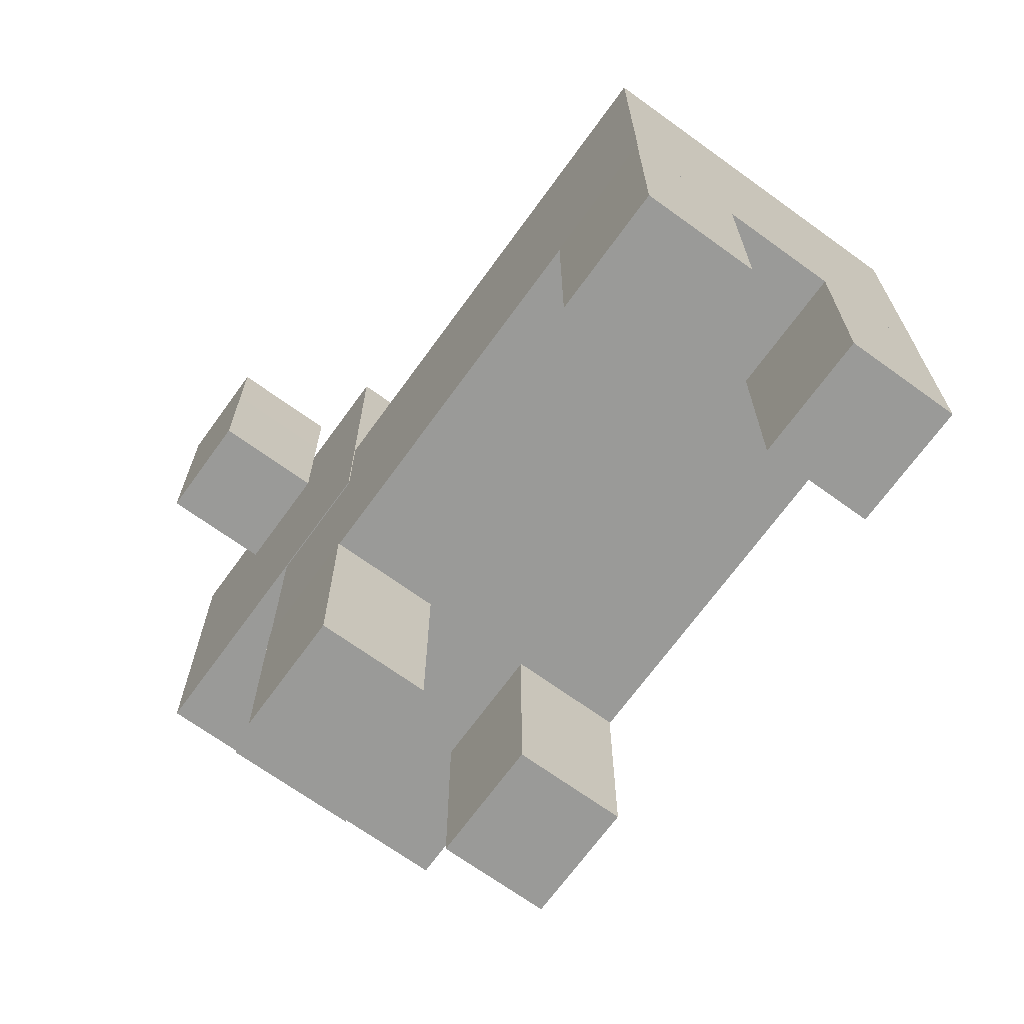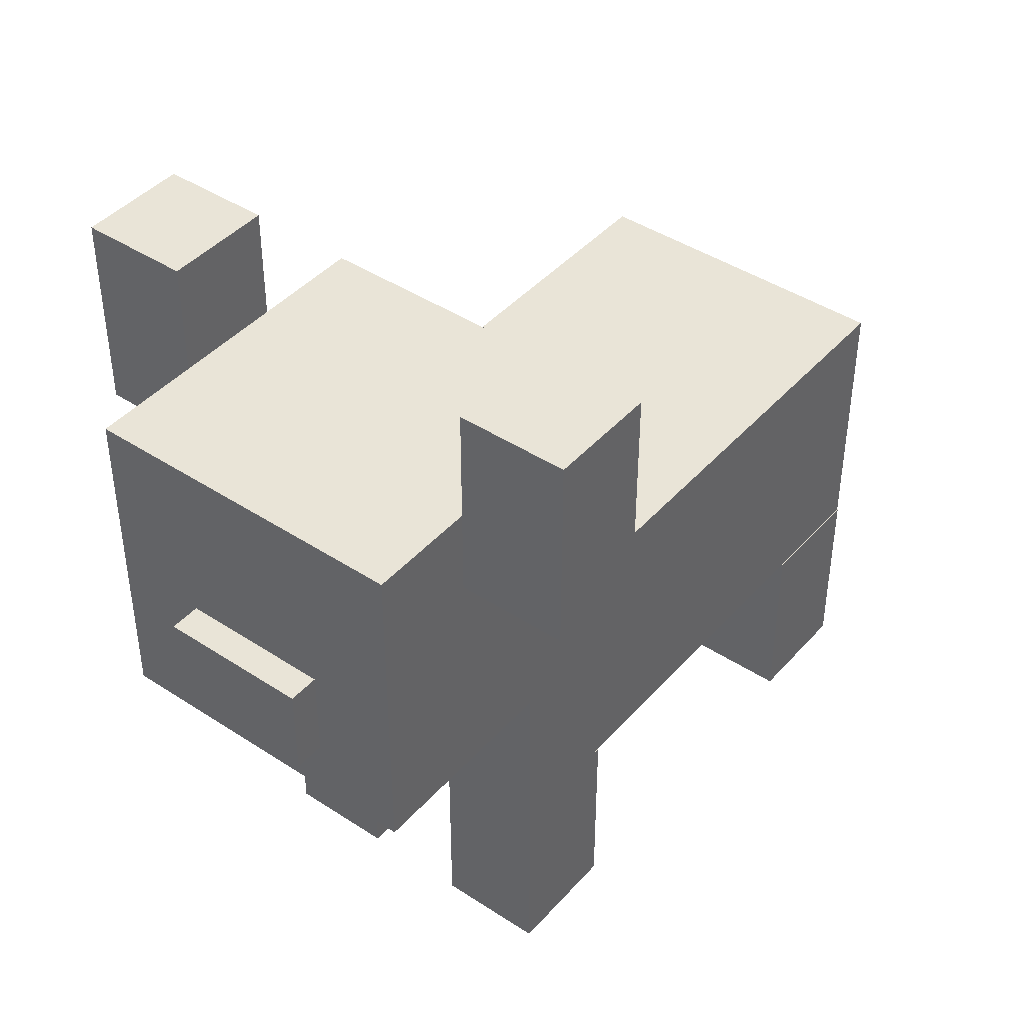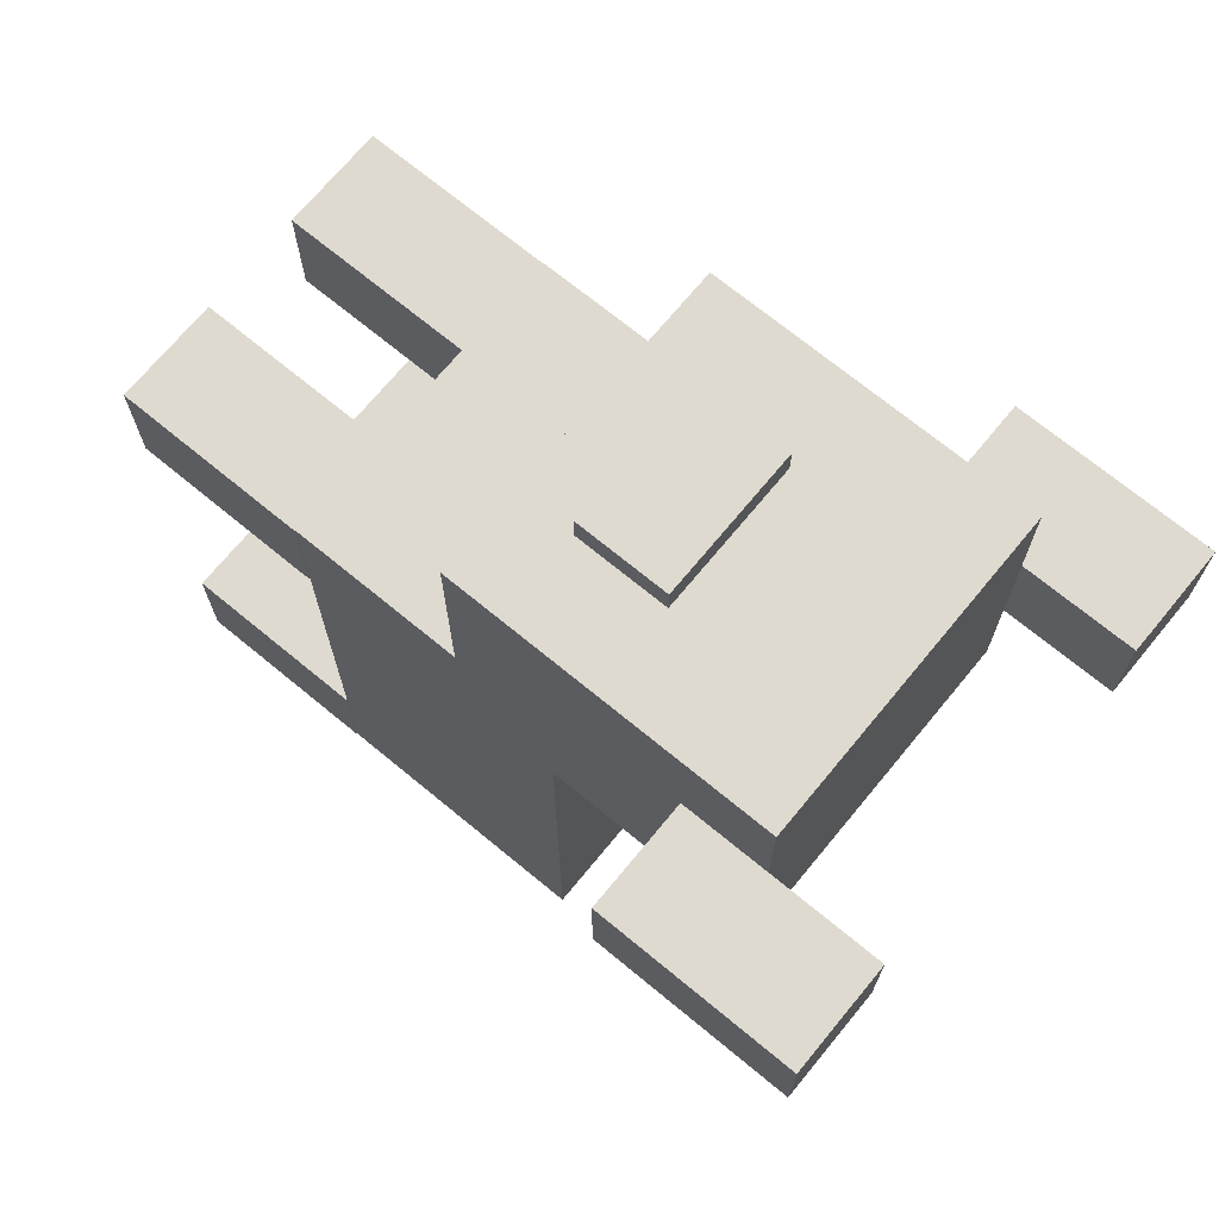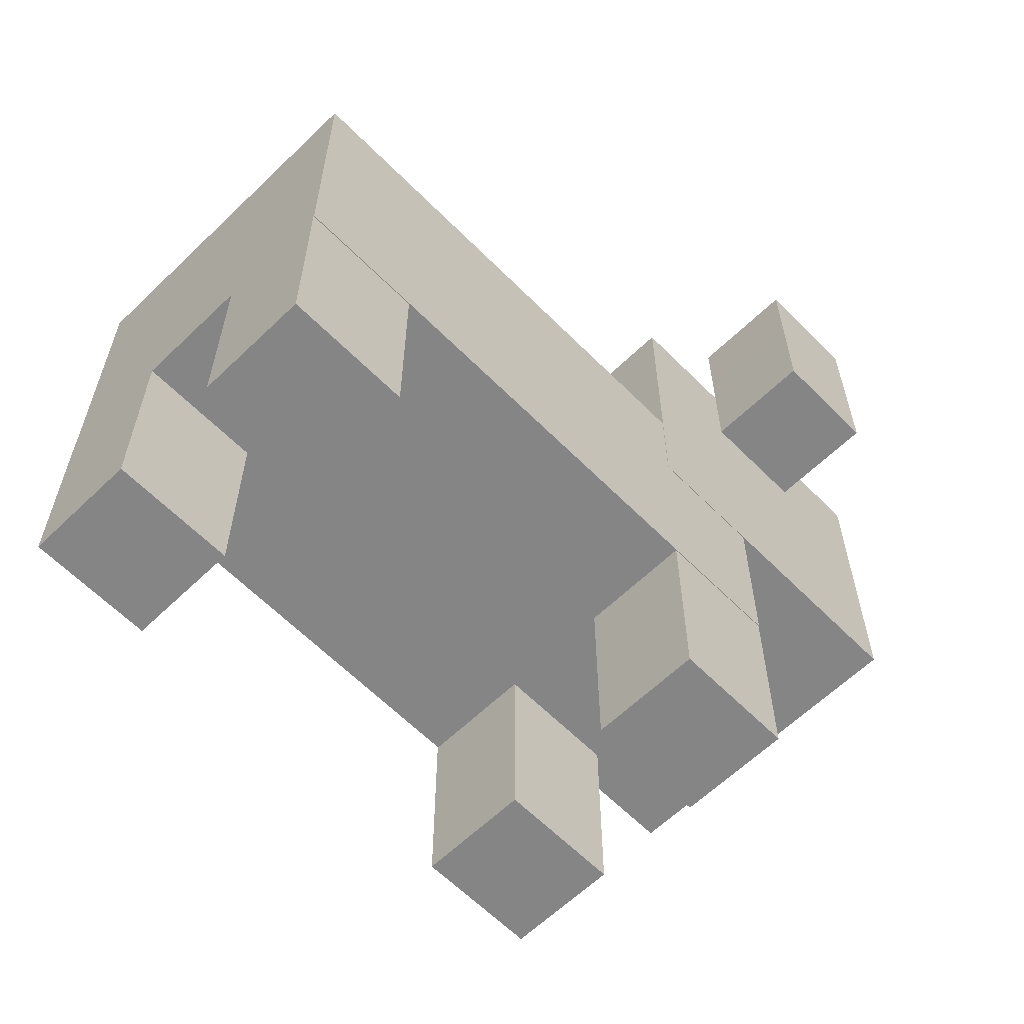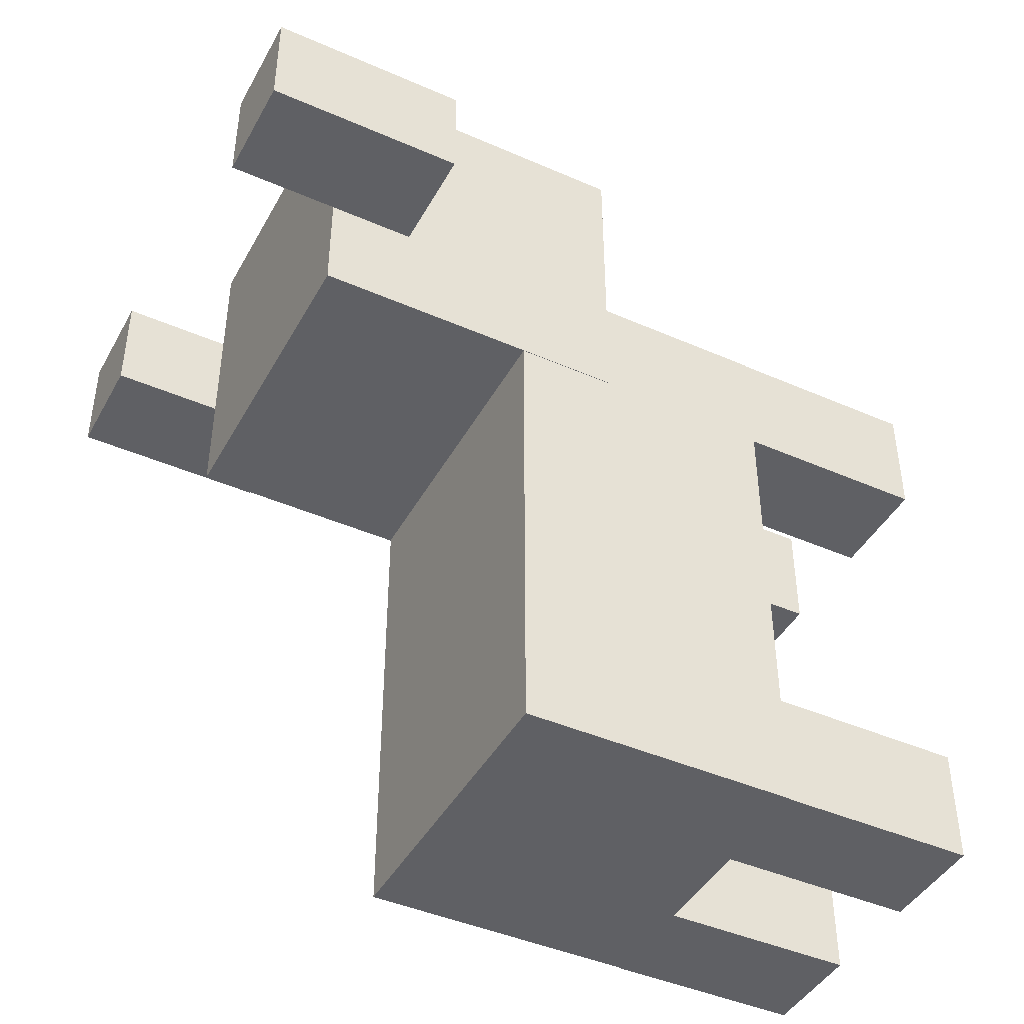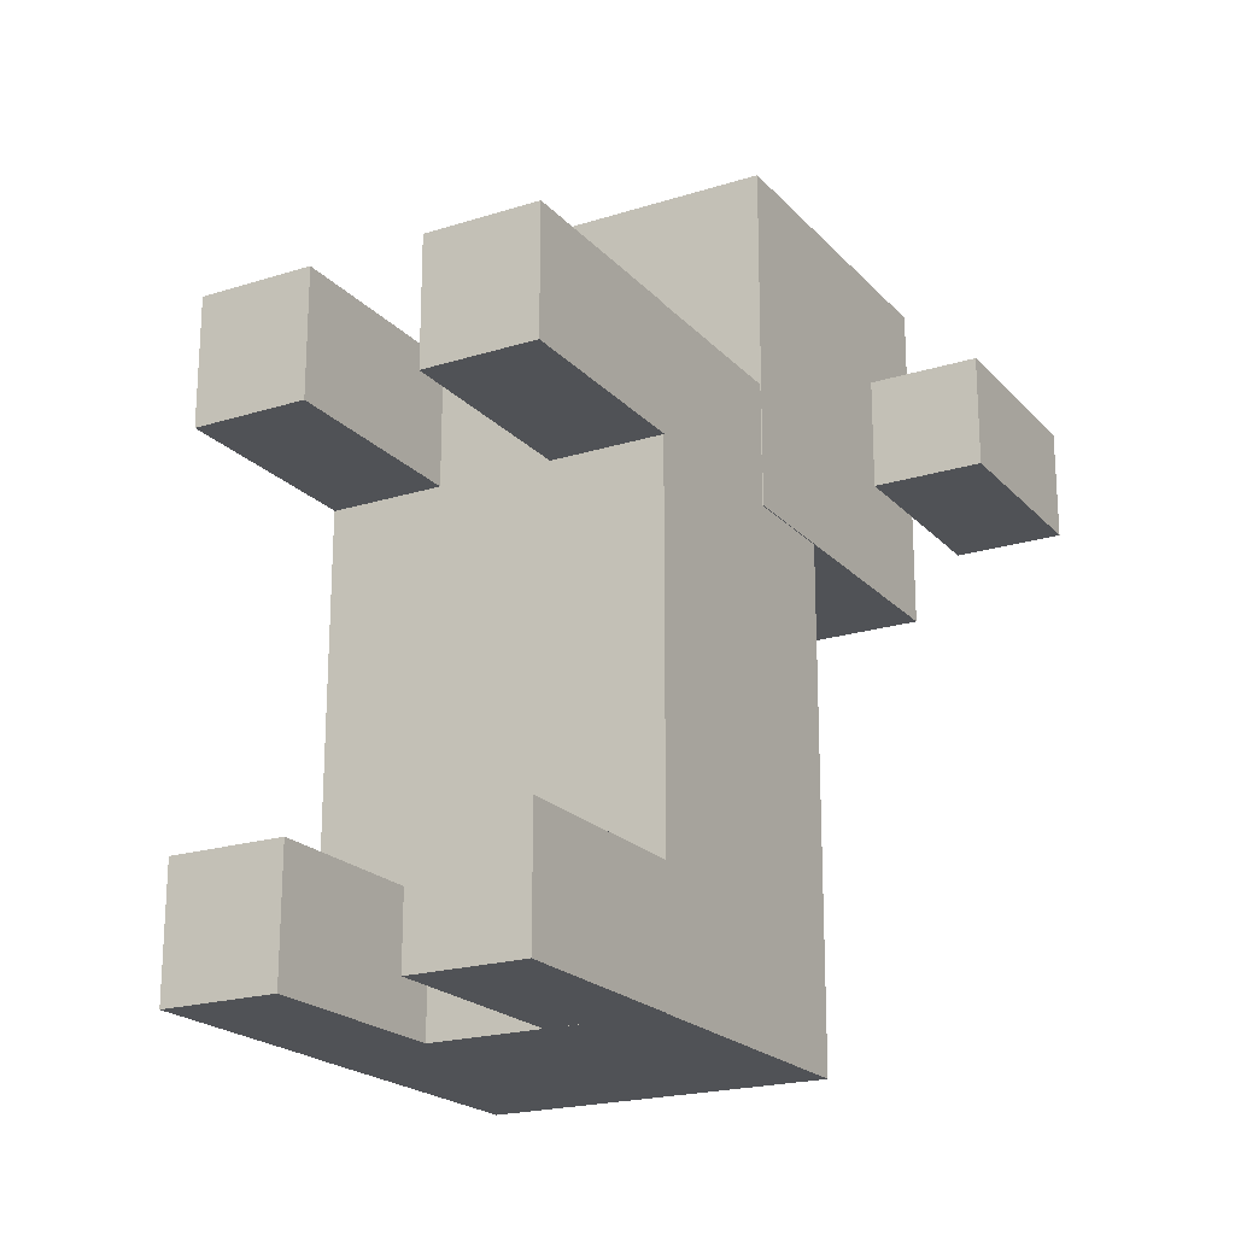
<metadata>
{"format":"obj","ext":"obj","renderer":"f3d","projection":"perspective","resolution":1024,"background":"white","views":[{"elev":-69.2,"azim":144.2,"up":"+Y"},{"elev":42.9,"azim":38.0,"up":"+Y"},{"elev":70.7,"azim":129.5,"up":"+Z"},{"elev":-61.7,"azim":-135.5,"up":"+Y"},{"elev":-43.6,"azim":-117.3,"up":"+Z"},{"elev":-20.9,"azim":29.6,"up":"+Z"}]}
</metadata>
<code>
o Cube
v -0.4953 1.475 0.9759
v -0.4953 0.6042 0.9759
v -0.4978 1.475 -0.8794
v -0.4978 0.6042 -0.8794
v 0.5156 1.475 0.9745
v 0.5156 0.6042 0.9745
v 0.5131 1.475 -0.8808
v 0.5131 0.6042 -0.8808
v 0.5151 0.6042 0.6035
v 0.5146 0.6042 0.2324
v 0.5141 0.6042 -0.1387
v 0.5136 0.6042 -0.5097
v -0.4958 1.475 0.6049
v -0.4963 1.475 0.2338
v -0.4968 1.475 -0.1373
v -0.4973 1.475 -0.5083
v 0.5136 1.475 -0.5097
v 0.5141 1.475 -0.1387
v 0.5146 1.475 0.2324
v 0.5151 1.475 0.6035
v -0.4973 0.6042 -0.5083
v -0.4968 0.6042 -0.1373
v -0.4963 0.6042 0.2338
v -0.4958 0.6042 0.6049
v -0.4953 1.206 0.9759
v -0.4953 0.8694 0.9759
v 0.5131 0.8694 -0.8808
v 0.5131 1.206 -0.8808
v -0.4978 1.206 -0.8794
v -0.4978 0.8694 -0.8794
v 0.5156 1.206 0.9745
v 0.5156 0.8694 0.9745
v -0.4958 1.206 0.6049
v -0.4958 0.8694 0.6049
v -0.4963 1.206 0.2338
v -0.4963 0.8694 0.2338
v -0.4968 1.206 -0.1373
v -0.4968 0.8694 -0.1373
v -0.4973 1.206 -0.5083
v -0.4973 0.8694 -0.5083
v 0.5136 1.206 -0.5097
v 0.5136 0.8694 -0.5097
v 0.5141 1.206 -0.1387
v 0.5141 0.8694 -0.1387
v 0.5146 1.206 0.2324
v 0.5146 0.8694 0.2324
v 0.5151 1.206 0.6035
v 0.5151 0.8694 0.6035
v -0.1583 0.6042 0.9755
v 0.1787 0.6042 0.975
v -0.1609 1.475 -0.8799
v 0.1761 1.475 -0.8803
v 0.1761 0.6042 -0.8803
v -0.1609 0.6042 -0.8799
v 0.1787 1.475 0.975
v -0.1583 1.475 0.9755
v -0.1588 0.6042 0.6044
v 0.1782 0.6042 0.6039
v -0.1593 0.6042 0.2333
v 0.1776 0.6042 0.2329
v -0.1598 0.6042 -0.1377
v 0.1771 0.6042 -0.1382
v -0.1603 0.6042 -0.5088
v 0.1766 0.6042 -0.5093
v 0.1782 1.475 0.6039
v -0.1588 1.475 0.6044
v 0.1776 1.475 0.2329
v -0.1593 1.475 0.2333
v 0.1771 1.475 -0.1382
v -0.1598 1.475 -0.1377
v 0.1766 1.475 -0.5093
v -0.1603 1.475 -0.5088
v 0.1787 0.8694 0.975
v -0.1583 0.8694 0.9755
v 0.1787 1.206 0.975
v -0.1583 1.206 0.9755
v -0.1609 0.8694 -0.8799
v 0.1761 0.8694 -0.8803
v -0.1609 1.206 -0.8799
v 0.1761 1.206 -0.8803
f 71 17 7 52
f 80 52 7 28
f 47 20 5 31
f 63 21 4 54
f 39 16 3 29
f 76 56 1 25
f 25 1 13 33
f 33 13 14 35
f 35 14 15 37
f 37 15 16 39
f 49 2 24 57
f 57 24 23 59
f 59 23 22 61
f 61 22 21 63
f 28 7 17 41
f 41 17 18 43
f 43 18 19 45
f 45 19 20 47
f 55 5 20 65
f 65 20 19 67
f 67 19 18 69
f 69 18 17 71
f 10 46 48 9
f 46 45 47 48
f 11 44 46 10
f 44 43 45 46
f 12 42 44 11
f 42 41 43 44
f 8 27 42 12
f 27 28 41 42
f 22 38 40 21
f 38 37 39 40
f 23 36 38 22
f 36 35 37 38
f 24 34 36 23
f 34 33 35 36
f 2 26 34 24
f 26 25 33 34
f 49 74 26 2
f 74 76 25 26
f 21 40 30 4
f 40 39 29 30
f 9 48 32 6
f 48 47 31 32
f 53 78 27 8
f 78 80 28 27
f 30 29 79 77
f 77 79 80 78
f 4 30 77 54
f 54 77 78 53
f 32 31 75 73
f 73 75 76 74
f 6 32 73 50
f 50 73 74 49
f 15 70 72 16
f 70 69 71 72
f 14 68 70 15
f 68 67 69 70
f 13 66 68 14
f 66 65 67 68
f 1 56 66 13
f 56 55 65 66
f 11 62 64 12
f 62 61 63 64
f 10 60 62 11
f 60 59 61 62
f 9 58 60 10
f 58 57 59 60
f 6 50 58 9
f 50 49 57 58
f 31 5 55 75
f 75 55 56 76
f 12 64 53 8
f 64 63 54 53
f 29 3 51 79
f 79 51 52 80
f 16 72 51 3
f 72 71 52 51
o Cube.001
v -0.1589 -0.007977 -0.8799
v -0.1589 0.6042 -0.8799
v -0.1586 -0.007978 -0.5101
v -0.1586 0.6042 -0.5101
v -0.4957 -0.007977 -0.8794
v -0.4957 0.6042 -0.8794
v -0.4954 -0.007978 -0.5097
v -0.4954 0.6042 -0.5097
v -0.1589 0.2981 -0.8799
v -0.1586 0.2981 -0.5101
v -0.4954 0.2981 -0.5097
v -0.4957 0.2981 -0.8794
f 89 82 84 90
f 90 84 88 91
f 91 88 86 92
f 92 86 82 89
f 83 87 85 81
f 88 84 82 86
f 85 92 89 81
f 87 91 92 85
f 83 90 91 87
f 81 89 90 83
o Cube.002
v 0.5153 -0.007977 -0.8808
v 0.5153 0.6042 -0.8808
v 0.5156 -0.007978 -0.5111
v 0.5156 0.6042 -0.5111
v 0.1785 -0.007977 -0.8803
v 0.1785 0.6042 -0.8803
v 0.1789 -0.007978 -0.5106
v 0.1789 0.6042 -0.5106
v 0.5153 0.2981 -0.8808
v 0.5156 0.2981 -0.5111
v 0.1789 0.2981 -0.5106
v 0.1785 0.2981 -0.8803
f 101 94 96 102
f 102 96 100 103
f 103 100 98 104
f 104 98 94 101
f 95 99 97 93
f 100 96 94 98
f 97 104 101 93
f 99 103 104 97
f 95 102 103 99
f 93 101 102 95
o Cube.003
v -0.1569 -0.007977 0.6056
v -0.1569 0.6042 0.6056
v -0.1565 -0.007978 0.9753
v -0.1565 0.6042 0.9753
v -0.4936 -0.007977 0.6061
v -0.4936 0.6042 0.6061
v -0.4933 -0.007978 0.9758
v -0.4933 0.6042 0.9758
v -0.1569 0.2981 0.6056
v -0.1565 0.2981 0.9753
v -0.4933 0.2981 0.9758
v -0.4936 0.2981 0.6061
f 113 106 108 114
f 114 108 112 115
f 115 112 110 116
f 116 110 106 113
f 107 111 109 105
f 112 108 106 110
f 109 116 113 105
f 111 115 116 109
f 107 114 115 111
f 105 113 114 107
o Cube.004
v 0.5173 -0.007976 0.6048
v 0.5173 0.6042 0.6048
v 0.5177 -0.007977 0.9745
v 0.5177 0.6042 0.9745
v 0.1806 -0.007976 0.6053
v 0.1806 0.6042 0.6053
v 0.1809 -0.007977 0.975
v 0.1809 0.6042 0.975
v 0.5173 0.2981 0.6048
v 0.5177 0.2981 0.9745
v 0.1809 0.2981 0.975
v 0.1806 0.2981 0.6053
f 125 118 120 126
f 126 120 124 127
f 127 124 122 128
f 128 122 118 125
f 119 123 121 117
f 124 120 118 122
f 121 128 125 117
f 123 127 128 121
f 119 126 127 123
f 117 125 126 119
o Cube.005
v 0.5177 1.158 0.6152
v 0.5177 2.169 0.6152
v 0.5191 1.158 1.626
v 0.5191 2.169 1.626
v -0.4973 1.158 0.6167
v -0.4973 2.169 0.6167
v -0.4959 1.158 1.628
v -0.4959 2.169 1.628
v -0.1576 1.158 1.627
v 0.1808 1.158 1.627
v 0.1808 2.169 1.627
v -0.1576 2.169 1.627
v 0.1794 1.158 0.6157
v -0.159 1.158 0.6162
v -0.159 2.169 0.6162
v 0.1794 2.169 0.6157
v 0.5177 1.495 0.6152
v 0.5177 1.832 0.6152
v 0.5191 1.832 1.626
v 0.5191 1.495 1.626
v -0.4959 1.832 1.628
v -0.4959 1.495 1.628
v -0.4973 1.832 0.6167
v -0.4973 1.495 0.6167
v -0.159 1.832 0.6162
v -0.159 1.495 0.6162
v 0.1794 1.832 0.6157
v 0.1794 1.495 0.6157
v 0.1808 1.832 1.627
v 0.1808 1.495 1.627
v -0.1576 1.832 1.627
v -0.1576 1.495 1.627
v 0.5187 1.158 1.289
v 0.5182 1.158 0.9522
v 0.5182 2.169 0.9522
v 0.5187 2.169 1.289
v -0.4969 1.158 0.9536
v -0.4964 1.158 1.291
v -0.4964 2.169 1.291
v -0.4969 2.169 0.9536
v -0.158 2.169 1.29
v -0.1585 2.169 0.9531
v 0.1803 2.169 1.29
v 0.1798 2.169 0.9527
v 0.1803 1.158 1.29
v 0.1798 1.158 0.9527
v -0.158 1.158 1.29
v -0.1585 1.158 0.9531
v -0.4964 1.495 1.291
v -0.4969 1.495 0.9536
v -0.4964 1.832 1.291
v -0.4969 1.832 0.9536
v 0.5182 1.495 0.9522
v 0.5187 1.495 1.289
v 0.5182 1.832 0.9522
v 0.5187 1.832 1.289
f 184 164 132 147
f 159 140 136 149
f 180 168 134 151
f 155 144 130 146
f 176 165 133 142
f 172 163 130 144
f 168 170 143 134
f 170 172 144 143
f 162 174 141 129
f 174 176 142 141
f 151 134 143 153
f 153 143 144 155
f 147 132 139 157
f 157 139 140 159
f 138 158 160 137
f 158 157 159 160
f 131 148 158 138
f 148 147 157 158
f 142 154 156 141
f 154 153 155 156
f 133 152 154 142
f 152 151 153 154
f 141 156 145 129
f 156 155 146 145
f 165 178 152 133
f 178 180 151 152
f 137 160 150 135
f 160 159 149 150
f 161 182 148 131
f 182 184 147 148
f 145 146 183 181
f 181 183 184 182
f 129 145 181 162
f 162 181 182 161
f 150 149 179 177
f 177 179 180 178
f 135 150 177 166
f 166 177 178 165
f 138 137 175 173
f 173 175 176 174
f 131 138 173 161
f 161 173 174 162
f 140 139 171 169
f 169 171 172 170
f 136 140 169 167
f 167 169 170 168
f 139 132 164 171
f 171 164 163 172
f 137 135 166 175
f 175 166 165 176
f 149 136 167 179
f 179 167 168 180
f 146 130 163 183
f 183 163 164 184
o Cube.006
v 0.8549 1.897 0.952
v 0.8549 2.52 0.9516
v 0.8552 1.897 1.289
v 0.8552 2.52 1.289
v 0.5181 1.897 0.9525
v 0.5181 2.52 0.952
v 0.5184 1.897 1.289
v 0.5184 2.52 1.289
v 0.8549 2.277 0.952
v 0.8552 2.277 1.289
v 0.5184 2.277 1.289
v 0.5181 2.277 0.9525
f 193 186 188 194
f 194 188 192 195
f 195 192 190 196
f 196 190 186 193
f 187 191 189 185
f 192 188 186 190
f 189 196 193 185
f 191 195 196 189
f 187 194 195 191
f 185 193 194 187
o Cube.007
v -0.4969 1.897 0.9539
v -0.4969 2.52 0.9534
v -0.4966 1.897 1.291
v -0.4966 2.52 1.291
v -0.8336 1.897 0.9544
v -0.8336 2.52 0.9539
v -0.8333 1.897 1.291
v -0.8333 2.52 1.291
v -0.4969 2.277 0.9539
v -0.4966 2.277 1.291
v -0.8333 2.277 1.291
v -0.8336 2.277 0.9544
f 205 198 200 206
f 206 200 204 207
f 207 204 202 208
f 208 202 198 205
f 199 203 201 197
f 204 200 198 202
f 201 208 205 197
f 203 207 208 201
f 199 206 207 203
f 197 205 206 199
o Cube.012_Cube.013
v -0.2129 1.342 1.722
v -0.2129 1.629 1.722
v -0.2129 1.342 1.628
v -0.2129 1.629 1.628
v 0.2466 1.342 1.722
v 0.2466 1.629 1.722
v 0.2466 1.342 1.628
v 0.2466 1.629 1.628
f 209 210 212 211
f 211 212 216 215
f 215 216 214 213
f 213 214 210 209
f 211 215 213 209
f 216 212 210 214

</code>
